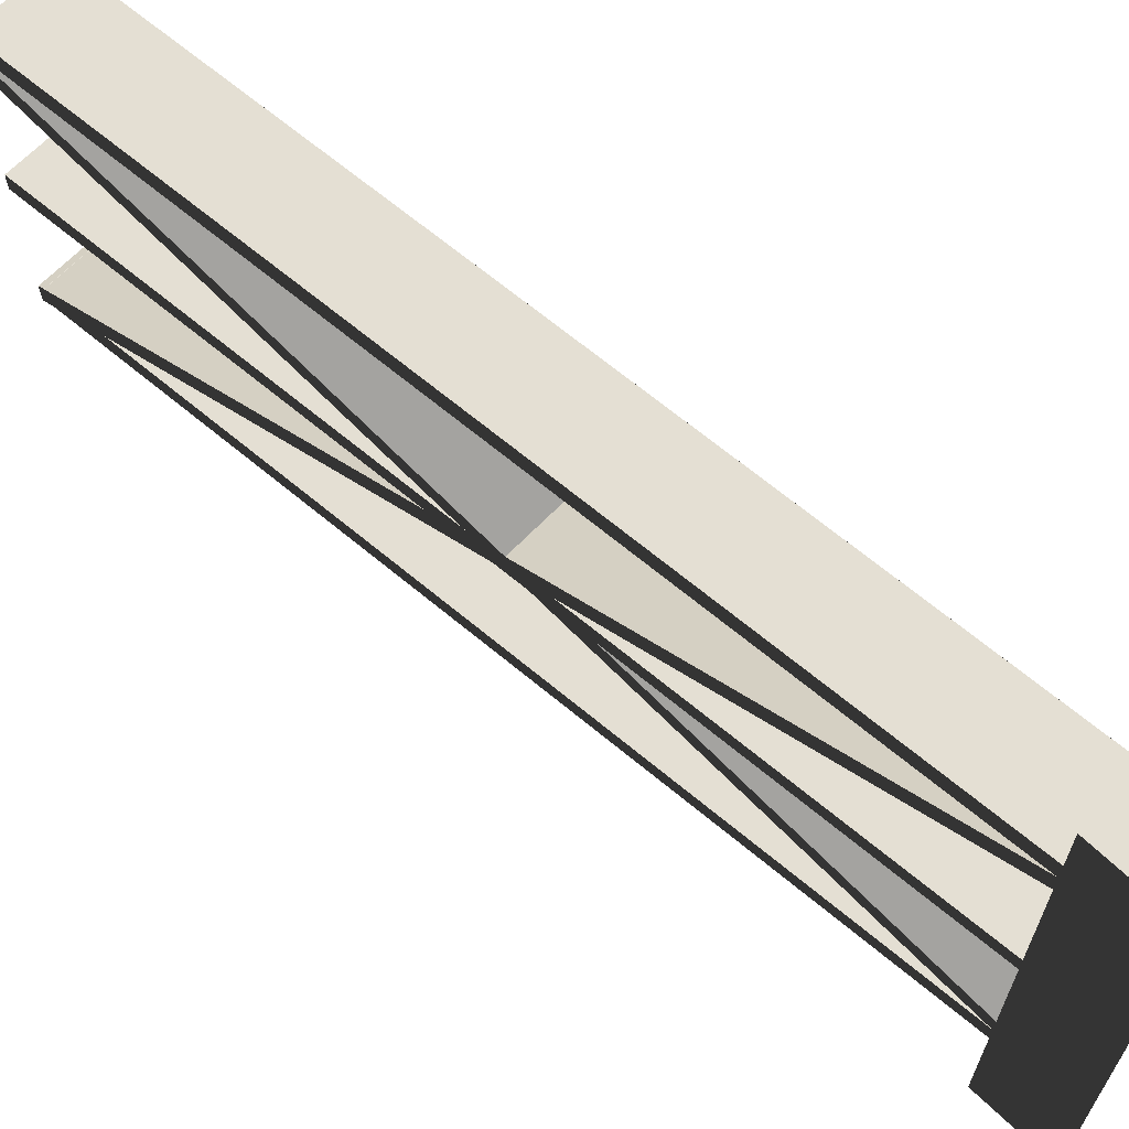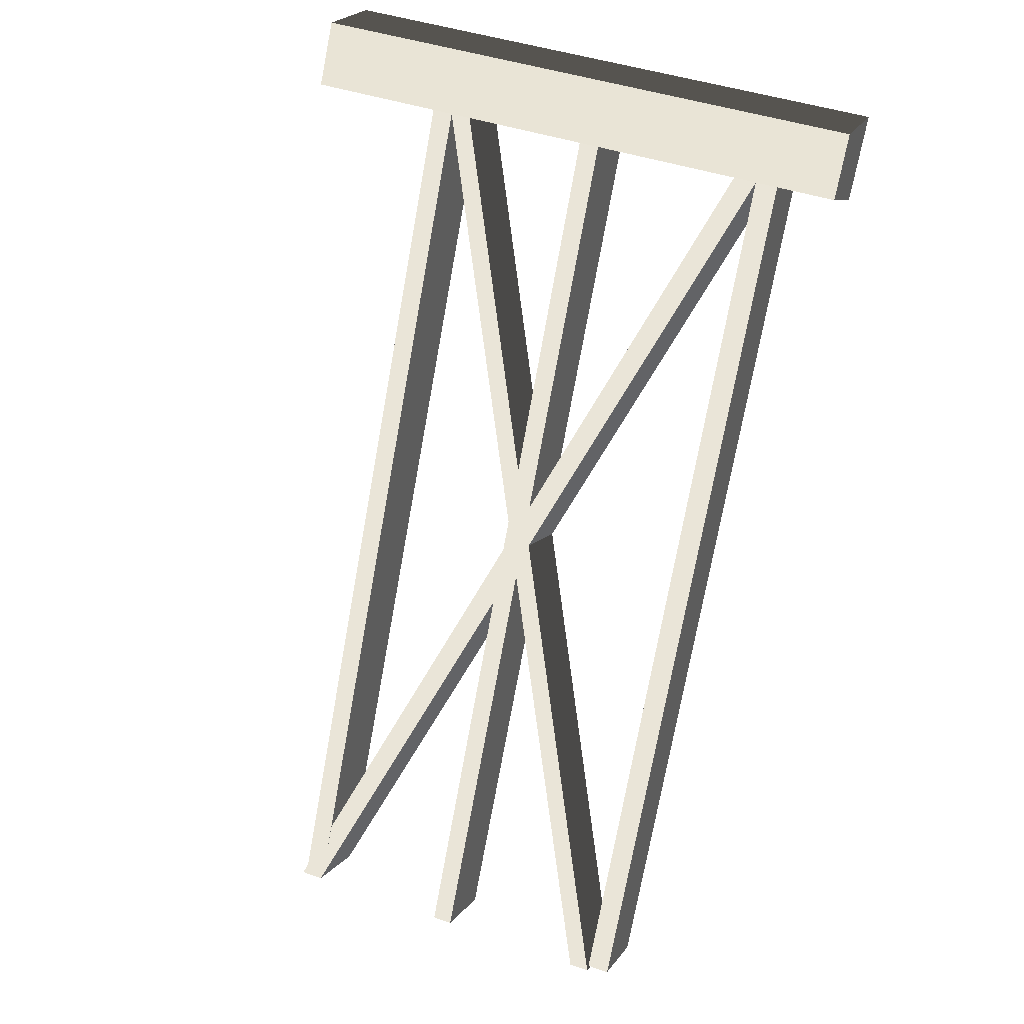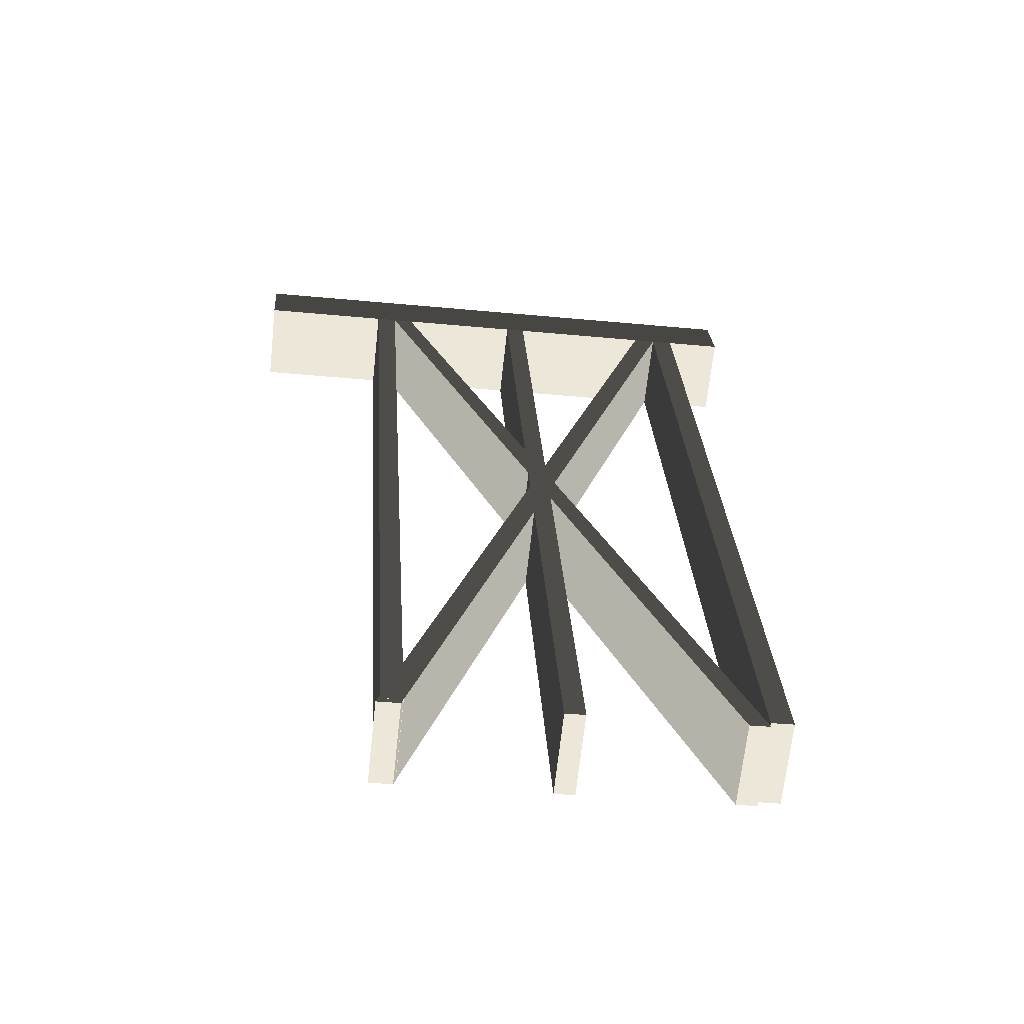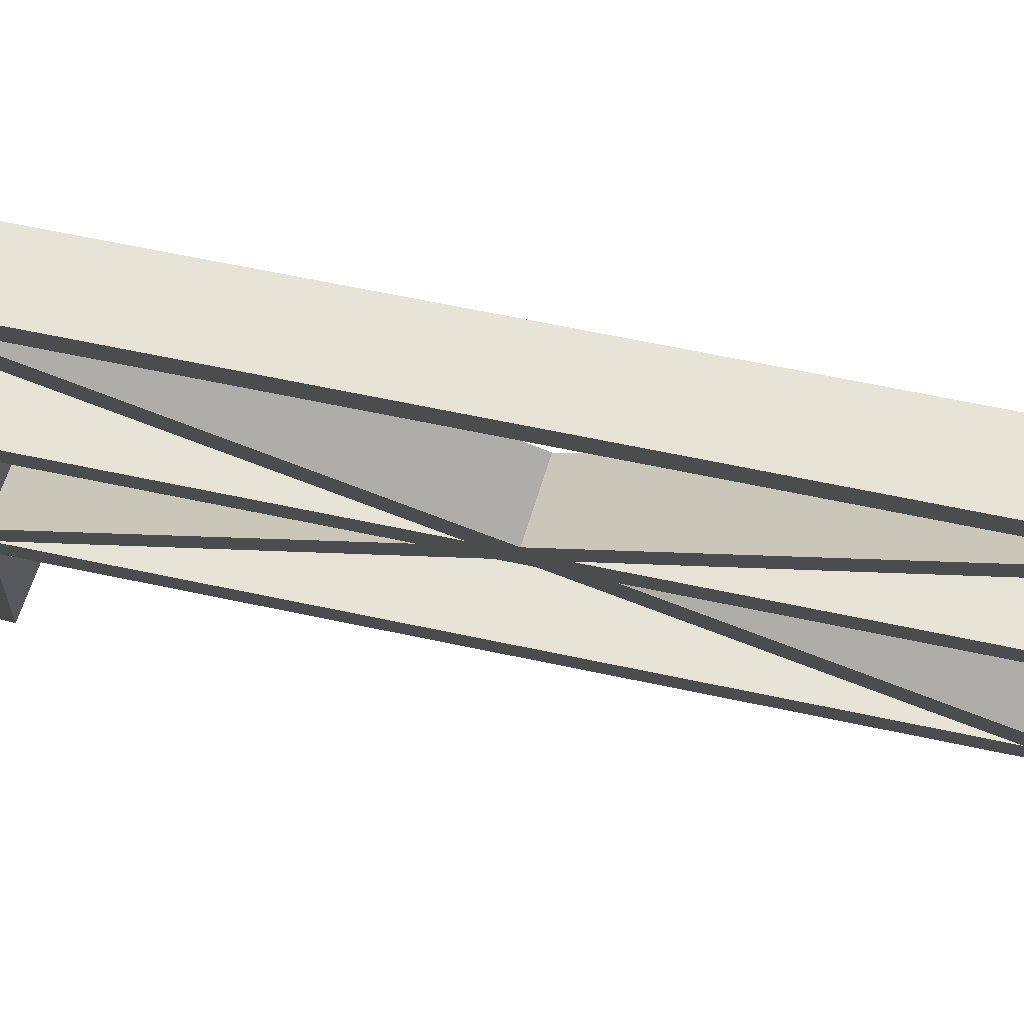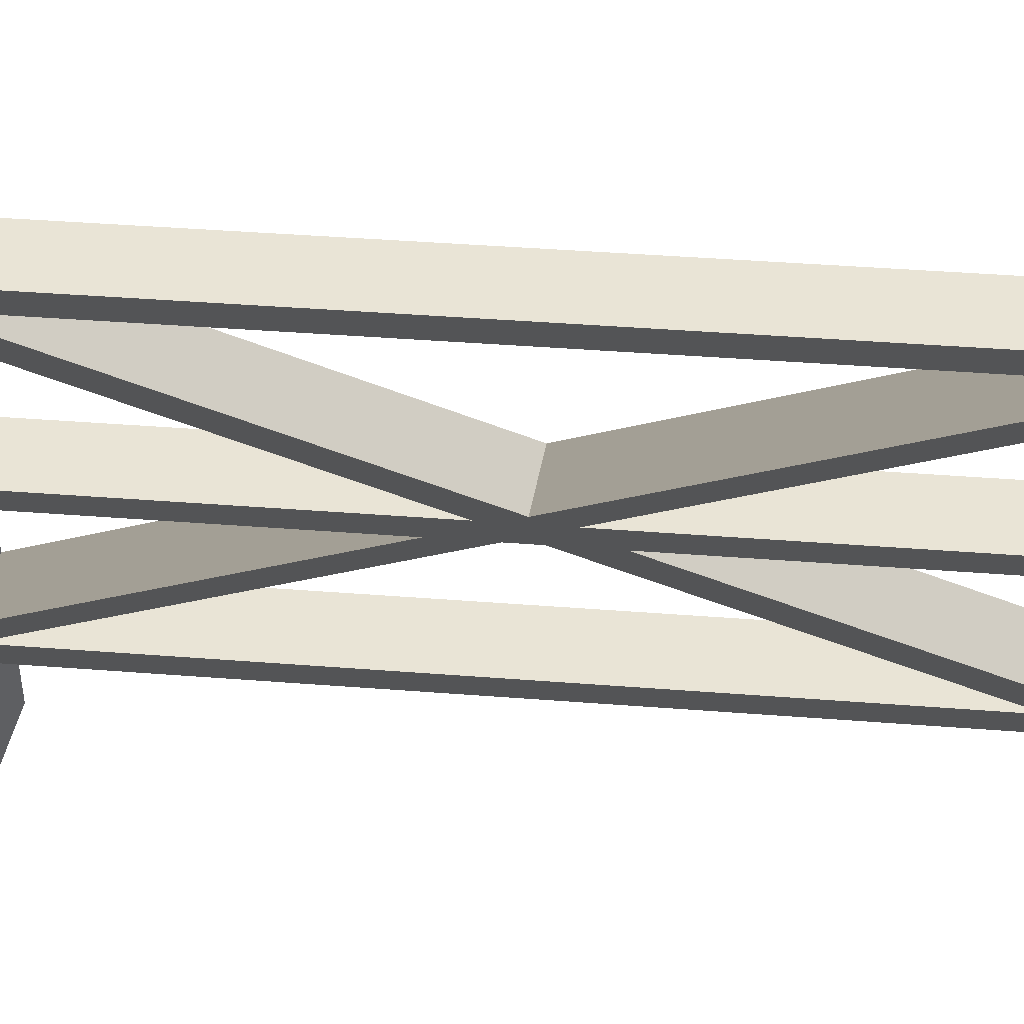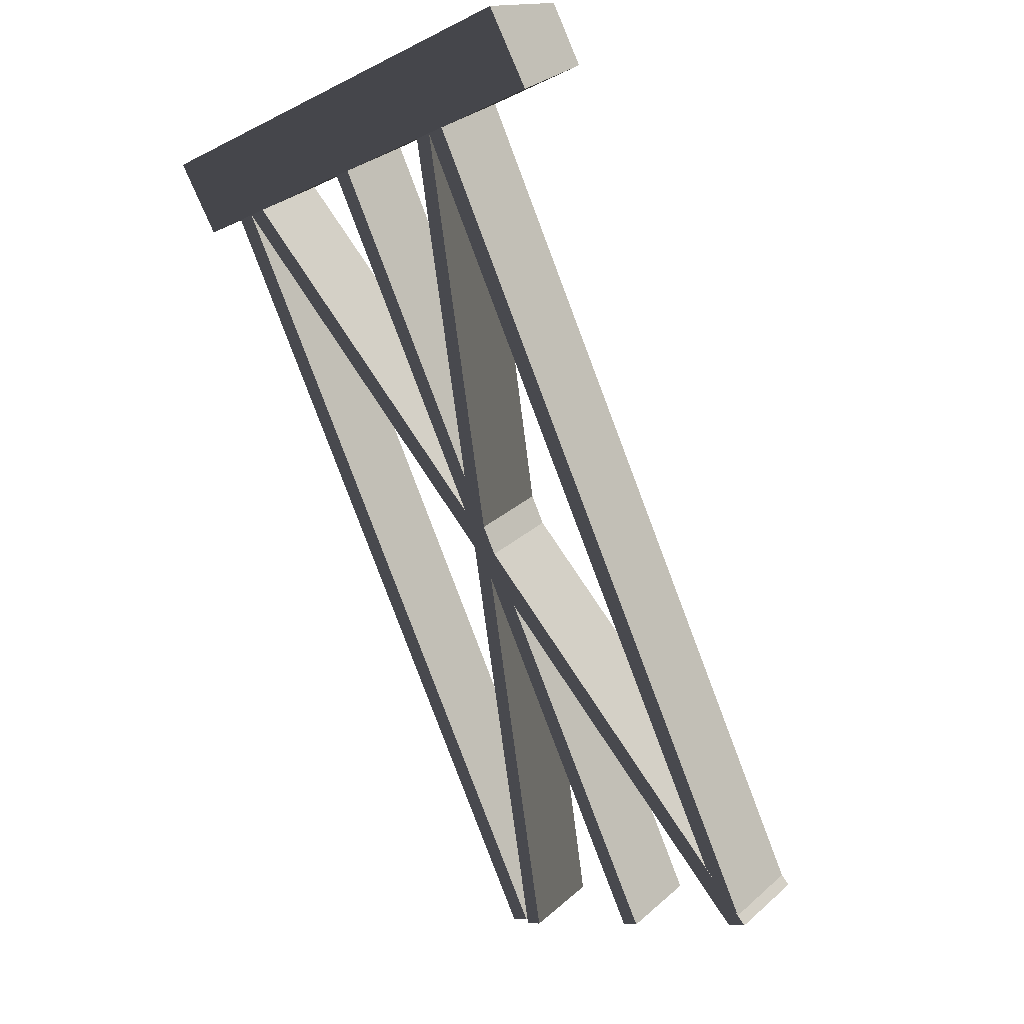
<metadata>
{"format":"obj","ext":"obj","renderer":"f3d","projection":"perspective","resolution":1024,"background":"white","views":[{"elev":66.5,"azim":-77.5,"up":"+Y"},{"elev":42.7,"azim":112.6,"up":"+Z"},{"elev":-35.4,"azim":82.7,"up":"+Z"},{"elev":62.4,"azim":74.9,"up":"+Y"},{"elev":42.6,"azim":67.9,"up":"+Y"},{"elev":-10.8,"azim":-39.9,"up":"+Z"}]}
</metadata>
<code>
v -0.1739 1.717 0.06931
v -0.03972 1.717 -0.1518
v 0.1739 1.717 -0.0198
v 0.07375 1.717 0.1518
v -0.1739 -1.625e-06 0.06931
v 0.07375 -1.625e-06 0.1518
v 0.1739 -1.625e-06 -0.0198
v -0.03972 -1.625e-06 -0.1518
v -0.1739 -1.625e-06 0.06931
v -0.1739 0.399 0.06931
v 0.07375 0.399 0.1518
v 0.07375 -1.625e-06 0.1518
v 0.07375 0.4621 0.1518
v -0.1739 0.4621 0.06931
v 0.07375 0.5239 0.1518
v -0.1739 0.5239 0.06931
v 0.07375 0.898 0.1518
v -0.1739 0.898 0.06931
v 0.07375 0.9589 0.1518
v -0.1739 0.9589 0.06931
v 0.07375 1.402 0.1518
v -0.1739 1.402 0.06931
v 0.07375 1.471 0.1518
v -0.1739 1.471 0.06931
v 0.07375 1.538 0.1518
v -0.1739 1.538 0.06931
v 0.07375 1.717 0.1518
v -0.1739 1.717 0.06931
v 0.07375 -1.625e-06 0.1518
v 0.07375 0.399 0.1518
v 0.1739 0.399 -0.01981
v 0.1739 -1.625e-06 -0.0198
v 0.1739 0.4621 -0.01981
v 0.07375 0.4621 0.1518
v 0.1739 0.5239 -0.01981
v 0.07375 0.5239 0.1518
v 0.1739 0.898 -0.01981
v 0.07375 0.898 0.1518
v 0.1739 0.9589 -0.0198
v 0.07375 0.9589 0.1518
v 0.1739 1.402 -0.0198
v 0.07375 1.402 0.1518
v 0.1739 1.471 -0.0198
v 0.07375 1.471 0.1518
v 0.1739 1.538 -0.0198
v 0.07375 1.538 0.1518
v 0.1739 1.717 -0.0198
v 0.07375 1.717 0.1518
v 0.1739 -1.625e-06 -0.0198
v 0.1739 0.399 -0.01981
v -0.03972 0.399 -0.1518
v -0.03972 -1.625e-06 -0.1518
v -0.03972 -1.625e-06 -0.1518
v -0.03972 0.399 -0.1518
v -0.1739 0.399 0.06931
v -0.1739 -1.625e-06 0.06931
v -0.1739 0.4621 0.06931
v -0.03972 0.4621 -0.1518
v -0.03972 1.471 -0.1518
v -0.03972 1.538 -0.1518
v -0.1739 1.538 0.06931
v -0.1739 1.471 0.06931
v -0.03972 1.402 -0.1518
v -0.1739 1.402 0.06931
v -0.03972 0.9589 -0.1518
v -0.1739 0.9589 0.06931
v -0.03972 0.898 -0.1518
v -0.1739 0.898 0.06931
v -0.03972 0.5239 -0.1518
v -0.1739 0.5239 0.06931
v -0.03972 0.4621 -0.1518
v -0.1739 0.4621 0.06931
v -0.1739 1.717 0.06931
v -0.03972 1.717 -0.1518
v 1.422 1.472 -2.424
v 1.422 1.54 -2.424
v 1.208 1.54 -2.556
v 1.208 1.472 -2.556
v 1.43 0.3869 -2.441
v 1.43 0.456 -2.441
v 1.217 0.456 -2.573
v 1.217 0.3869 -2.573
v 0.1739 0.9589 -0.0198
v 0.1739 1.402 -0.0198
v -0.03972 1.402 -0.1518
v -0.03972 0.9589 -0.1518
v 1.43 0.898 -2.441
v 1.43 0.9589 -2.441
v 1.217 0.9589 -2.573
v 1.217 0.898 -2.573
v 0.1739 0.5239 -0.01981
v 0.1739 0.898 -0.01981
v -0.03972 0.898 -0.1518
v -0.03972 0.5239 -0.1518
v 1.43 1.409 -2.441
v 1.43 1.471 -2.441
v 1.217 1.471 -2.573
v 1.217 1.409 -2.573
v 0.1739 1.402 -0.0198
v 1.43 0.3869 -2.441
v 1.217 0.3869 -2.573
v -0.03972 1.402 -0.1518
v -0.03972 1.402 -0.1518
v 1.217 0.3869 -2.573
v 1.217 0.456 -2.573
v -0.03972 1.471 -0.1518
v 1.208 1.472 -2.556
v 1.208 1.54 -2.556
v -0.03972 1.538 -0.1518
v -0.03972 1.471 -0.1518
v 1.217 0.456 -2.573
v 1.43 0.456 -2.441
v 0.1739 1.471 -0.0198
v 0.1739 1.471 -0.0198
v 1.43 0.456 -2.441
v 1.43 0.3869 -2.441
v 0.1739 1.402 -0.0198
v 0.1739 1.538 -0.0198
v 1.422 1.472 -2.424
v 1.422 1.54 -2.424
v 0.1739 0.898 -0.01981
v 1.43 0.898 -2.441
v 1.217 0.898 -2.573
v -0.03972 0.898 -0.1518
v -0.03972 0.898 -0.1518
v 1.217 0.898 -2.573
v 1.217 0.9589 -2.573
v -0.03972 0.9589 -0.1518
v -0.03972 0.9589 -0.1518
v 1.217 0.9589 -2.573
v 1.43 0.9589 -2.441
v 0.1739 0.9589 -0.0198
v 0.1739 0.9589 -0.0198
v 1.43 0.9589 -2.441
v 1.43 0.898 -2.441
v 0.1739 0.898 -0.01981
v 0.1739 0.4621 -0.01981
v 1.43 1.409 -2.441
v 1.217 1.409 -2.573
v -0.03972 0.4621 -0.1518
v -0.03972 0.4621 -0.1518
v 1.217 1.409 -2.573
v 1.217 1.471 -2.573
v -0.03972 0.5239 -0.1518
v -0.03972 0.399 -0.1518
v 1.208 0.4632 -2.556
v 1.208 0.4001 -2.556
v -0.03972 0.5239 -0.1518
v 1.217 1.471 -2.573
v 1.43 1.471 -2.441
v 0.1739 0.5239 -0.01981
v 0.1739 0.5239 -0.01981
v 1.43 1.471 -2.441
v 1.43 1.409 -2.441
v 0.1739 0.4621 -0.01981
v 1.422 0.4632 -2.424
v 1.422 0.4001 -2.424
v 0.1739 0.399 -0.01981
v 0.1739 1.538 -0.0198
v 0.1739 1.717 -0.0198
v -0.03972 1.717 -0.1518
v -0.03972 1.538 -0.1518
v 1.422 0.4001 -2.424
v 1.422 0.4632 -2.424
v 1.208 0.4632 -2.556
v 1.208 0.4001 -2.556
v 0.1739 1.471 -0.0198
v 1.422 1.472 -2.424
v 1.208 1.472 -2.556
v -0.03972 1.471 -0.1518
v -0.03972 1.538 -0.1518
v 1.208 1.54 -2.556
v 1.422 1.54 -2.424
v 0.1739 1.538 -0.0198
v 0.1739 0.399 -0.01981
v 1.422 0.4001 -2.424
v 1.208 0.4001 -2.556
v -0.03972 0.399 -0.1518
v -0.03972 0.4621 -0.1518
v 1.208 0.4632 -2.556
v 1.422 0.4632 -2.424
v 0.1739 0.4621 -0.01981
g polySurface61_2001_26
f 1 3 2
f 1 4 3
f 5 7 6
f 5 8 7
f 9 11 10
f 9 12 11
f 10 11 13
f 10 13 14
f 14 13 15
f 14 15 16
f 16 15 17
f 16 17 18
f 18 17 19
f 18 19 20
f 20 19 21
f 20 21 22
f 22 21 23
f 22 23 24
f 24 23 25
f 24 25 26
f 26 25 27
f 26 27 28
f 29 31 30
f 29 32 31
f 30 31 33
f 30 33 34
f 34 33 35
f 34 35 36
f 36 35 37
f 36 37 38
f 38 37 39
f 38 39 40
f 40 39 41
f 40 41 42
f 42 41 43
f 42 43 44
f 44 43 45
f 44 45 46
f 46 45 47
f 46 47 48
f 49 51 50
f 49 52 51
f 53 55 54
f 53 56 55
f 54 55 57
f 54 57 58
f 59 61 60
f 59 62 61
f 63 62 59
f 63 64 62
f 65 64 63
f 65 66 64
f 67 66 65
f 67 68 66
f 69 68 67
f 69 70 68
f 71 70 69
f 71 72 70
f 60 61 73
f 60 73 74
f 75 77 76
f 75 78 77
f 79 81 80
f 79 82 81
f 83 85 84
f 83 86 85
f 87 89 88
f 87 90 89
f 91 93 92
f 91 94 93
f 95 97 96
f 95 98 97
f 99 101 100
f 99 102 101
f 103 105 104
f 103 106 105
f 106 108 107
f 106 109 108
f 110 112 111
f 110 113 112
f 114 116 115
f 114 117 116
f 118 114 119
f 118 119 120
f 121 123 122
f 121 124 123
f 125 127 126
f 125 128 127
f 129 131 130
f 129 132 131
f 133 135 134
f 133 136 135
f 137 139 138
f 137 140 139
f 141 143 142
f 141 144 143
f 145 141 146
f 145 146 147
f 148 150 149
f 148 151 150
f 152 154 153
f 152 155 154
f 155 157 156
f 155 158 157
f 159 161 160
f 159 162 161
f 163 165 164
f 163 166 165
f 167 169 168
f 167 170 169
f 171 173 172
f 171 174 173
f 175 177 176
f 175 178 177
f 179 181 180
f 179 182 181

</code>
